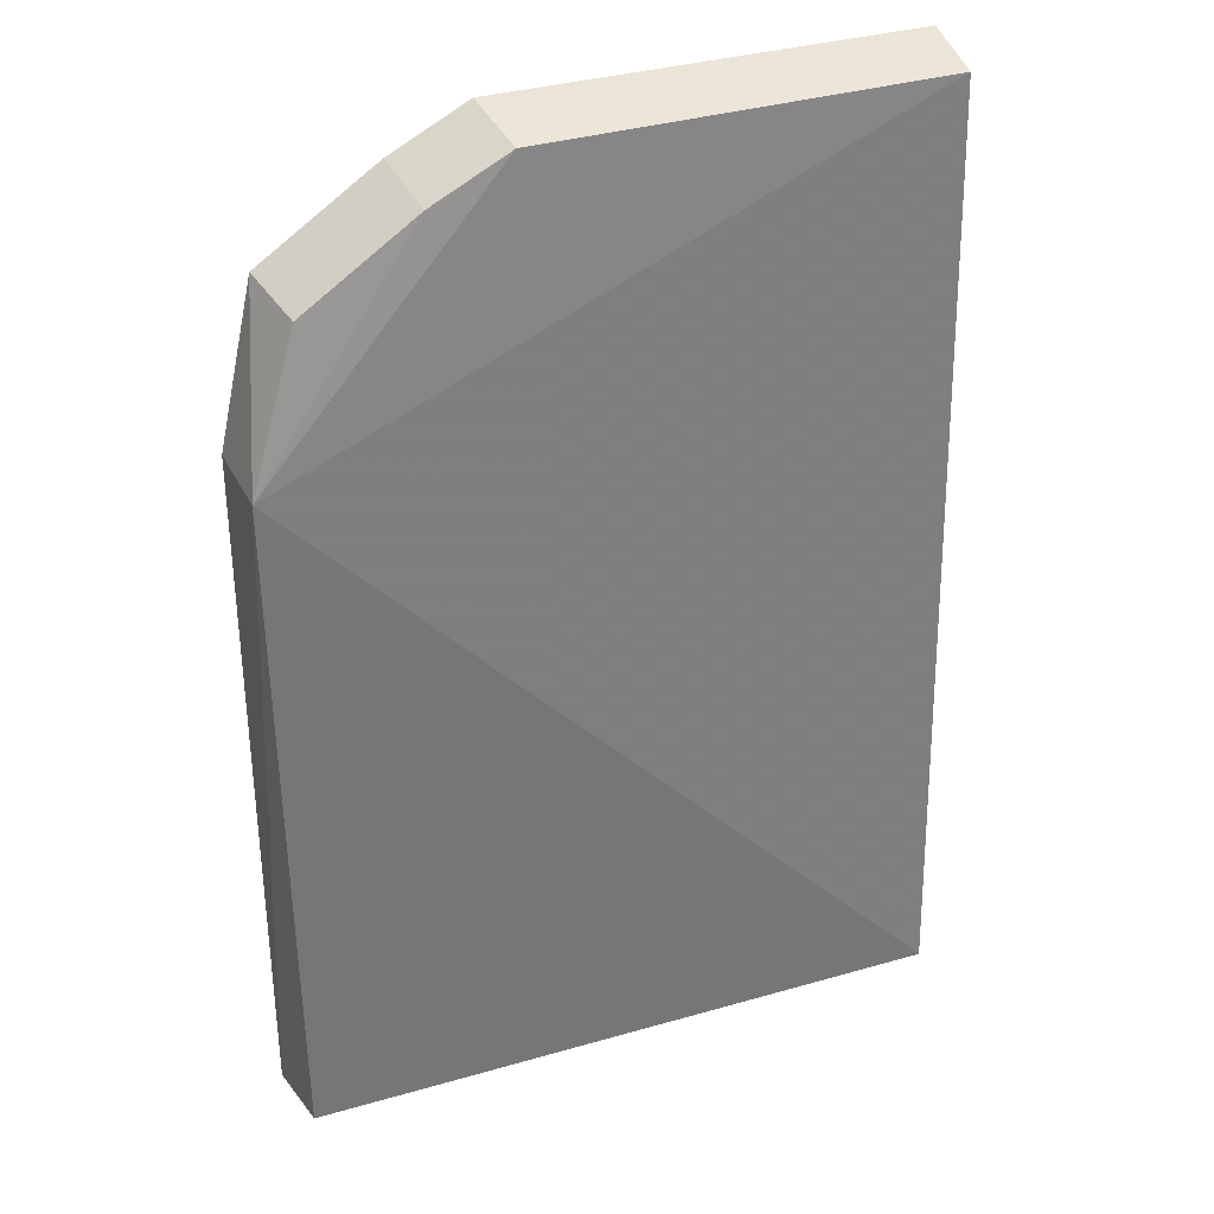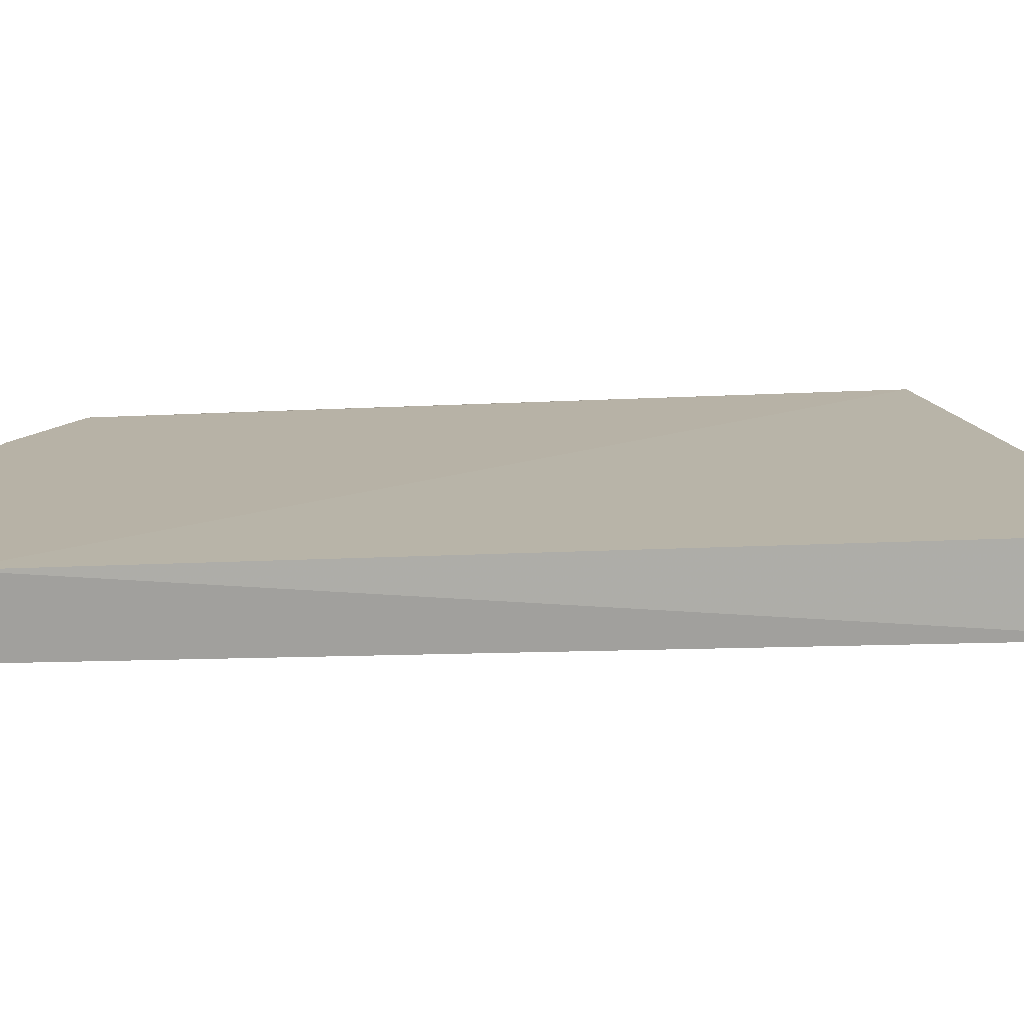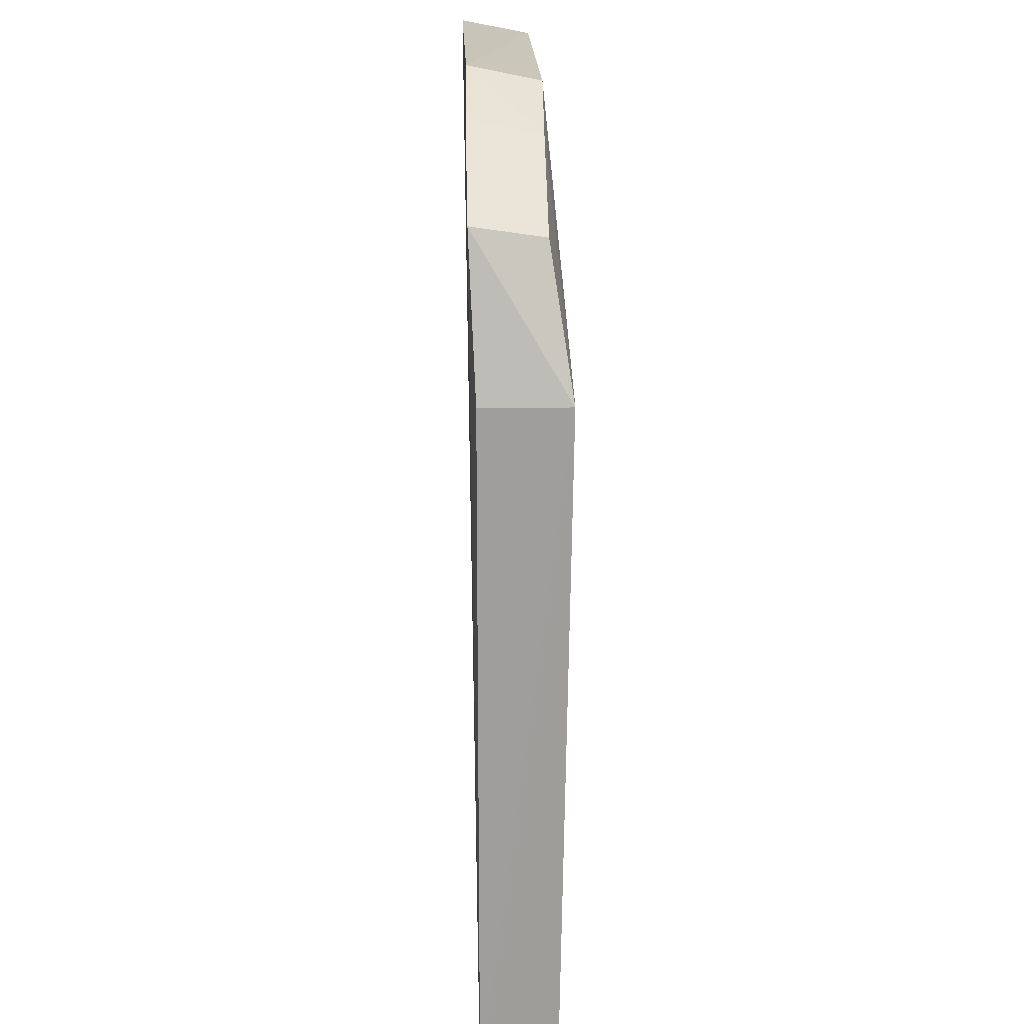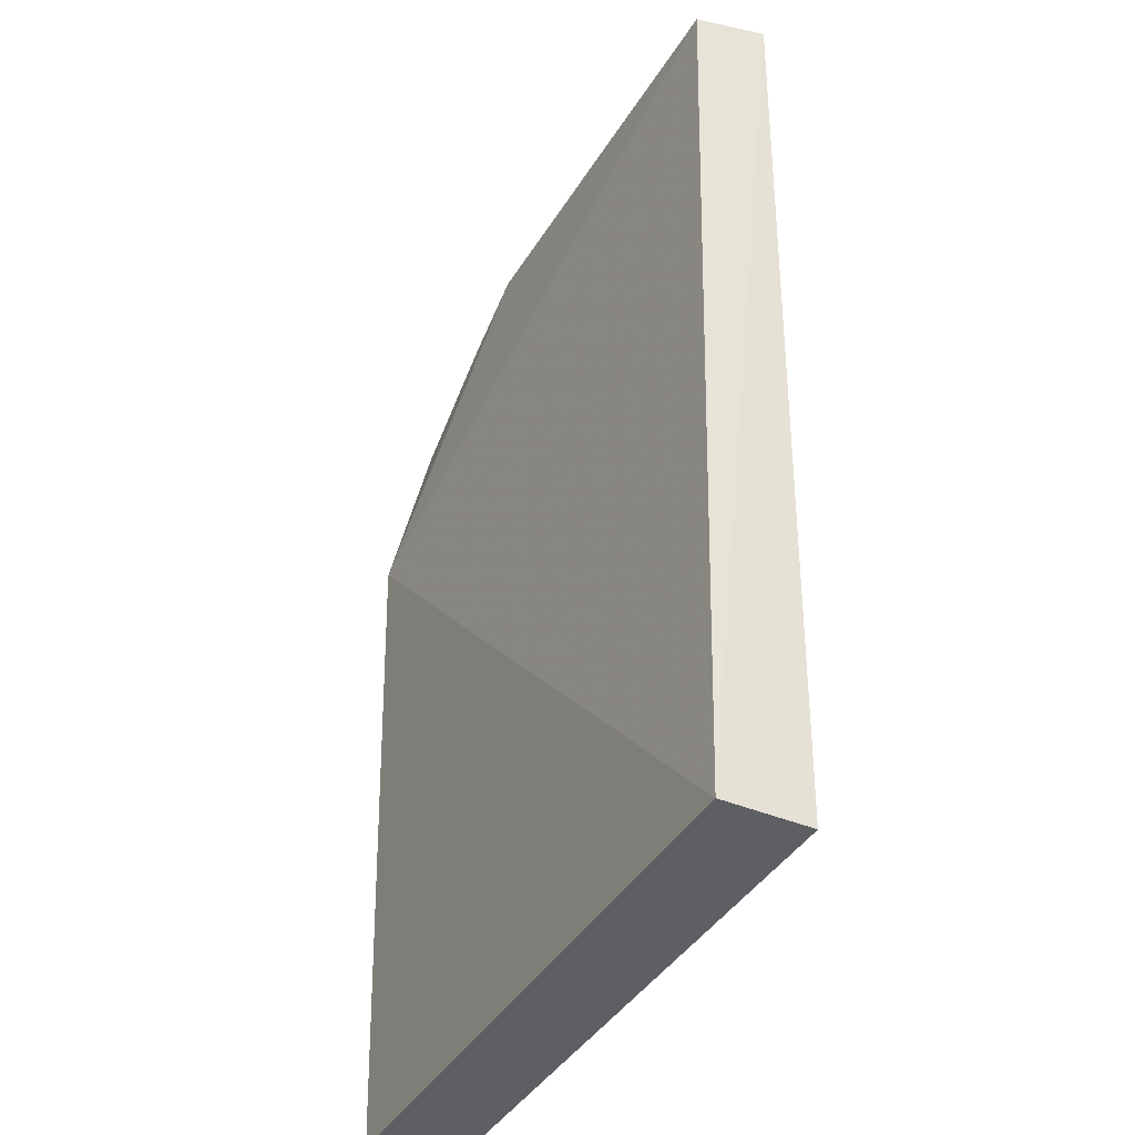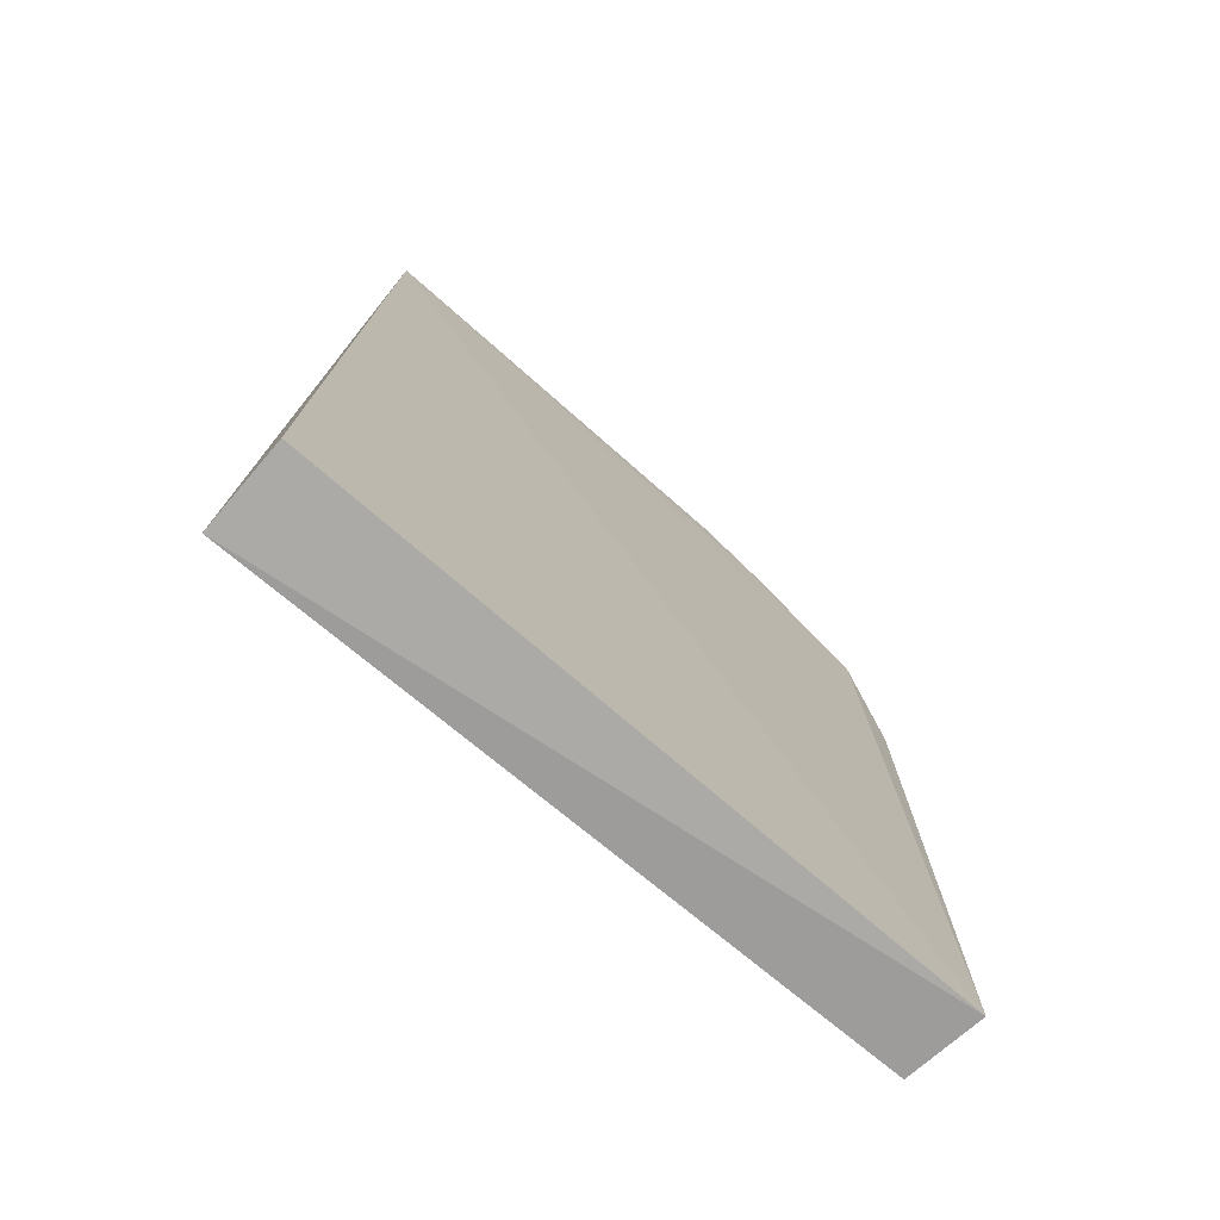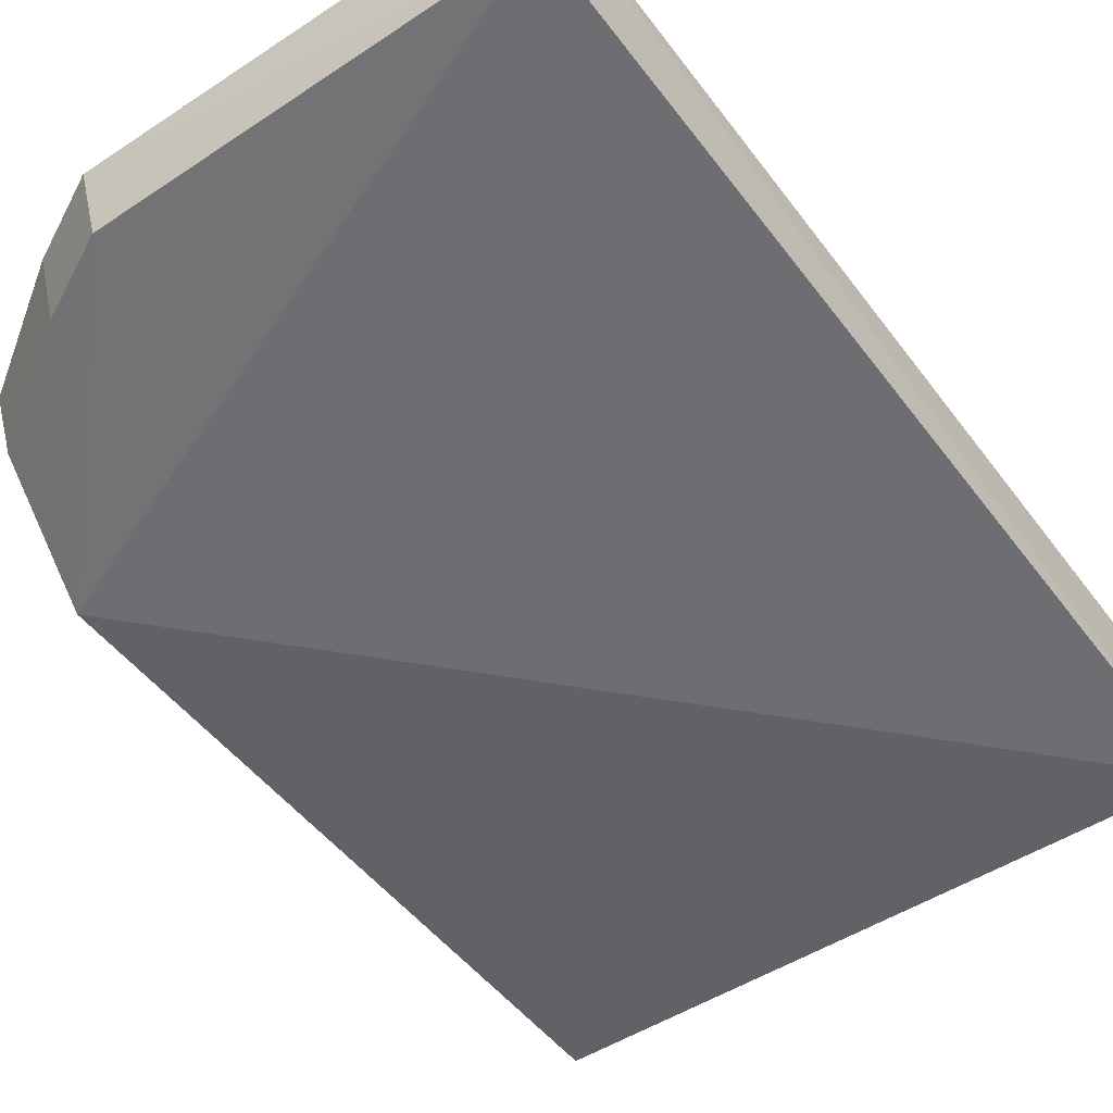
<metadata>
{"format":"obj","ext":"obj","renderer":"f3d","projection":"perspective","resolution":1024,"background":"white","views":[{"elev":33.4,"azim":156.9,"up":"+Y"},{"elev":13.1,"azim":-100.5,"up":"+Z"},{"elev":19.2,"azim":89.1,"up":"+Y"},{"elev":-40.0,"azim":-117.8,"up":"+Y"},{"elev":-76.1,"azim":-40.5,"up":"+Y"},{"elev":-51.9,"azim":-144.2,"up":"+Z"}]}
</metadata>
<code>
v 0.4015 -0.1495 -0.002768
v 0.3981 -0.1461 -0.03329
v 0.3867 0.1842 -5.119e-05
v 0.1447 0.2278 0.002833
v 0.1439 -0.1495 -0.002768
v 0.3075 0.2231 -0.02811
v 0.4015 0.1233 -0.03731
v 0.1439 -0.1495 -0.03731
v 0.3106 0.2294 0.000451
v 0.4015 0.1233 -0.002768
v 0.3816 0.1791 -0.02848
v 0.1474 0.2225 -0.02633
v 0.3409 0.2142 0.0005687
v 0.3377 0.208 -0.02802
f 1 3 4
f 5 1 4
f 7 1 2
f 8 2 1
f 8 1 5
f 8 5 4
f 8 7 2
f 10 7 3
f 10 3 1
f 10 1 7
f 11 3 7
f 12 8 4
f 12 6 7
f 12 7 8
f 12 9 6
f 12 4 9
f 13 9 4
f 13 4 3
f 14 11 7
f 14 7 6
f 14 6 9
f 14 9 13
f 14 13 3
f 14 3 11

</code>
